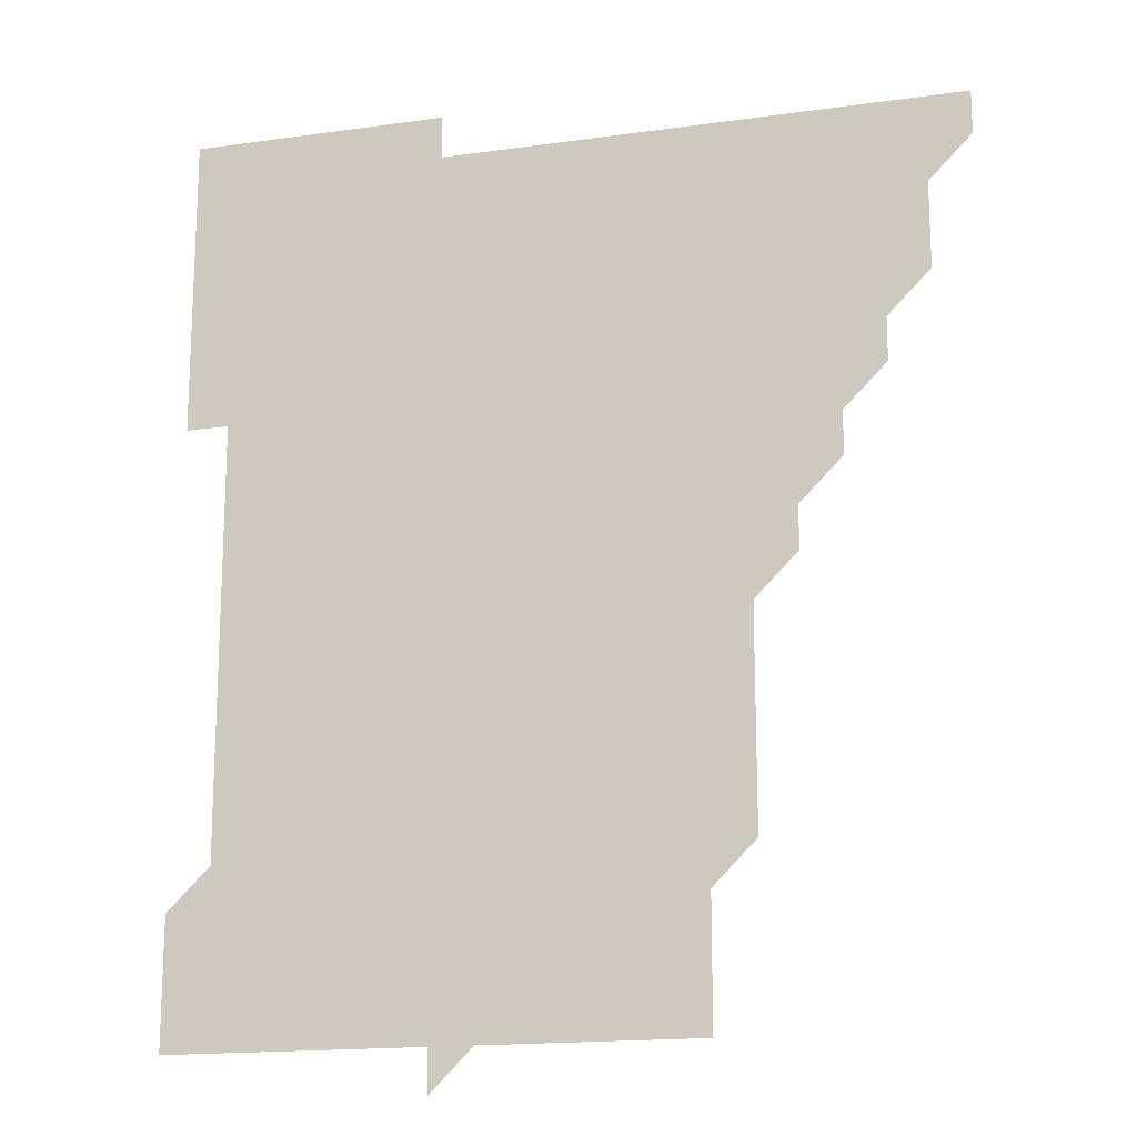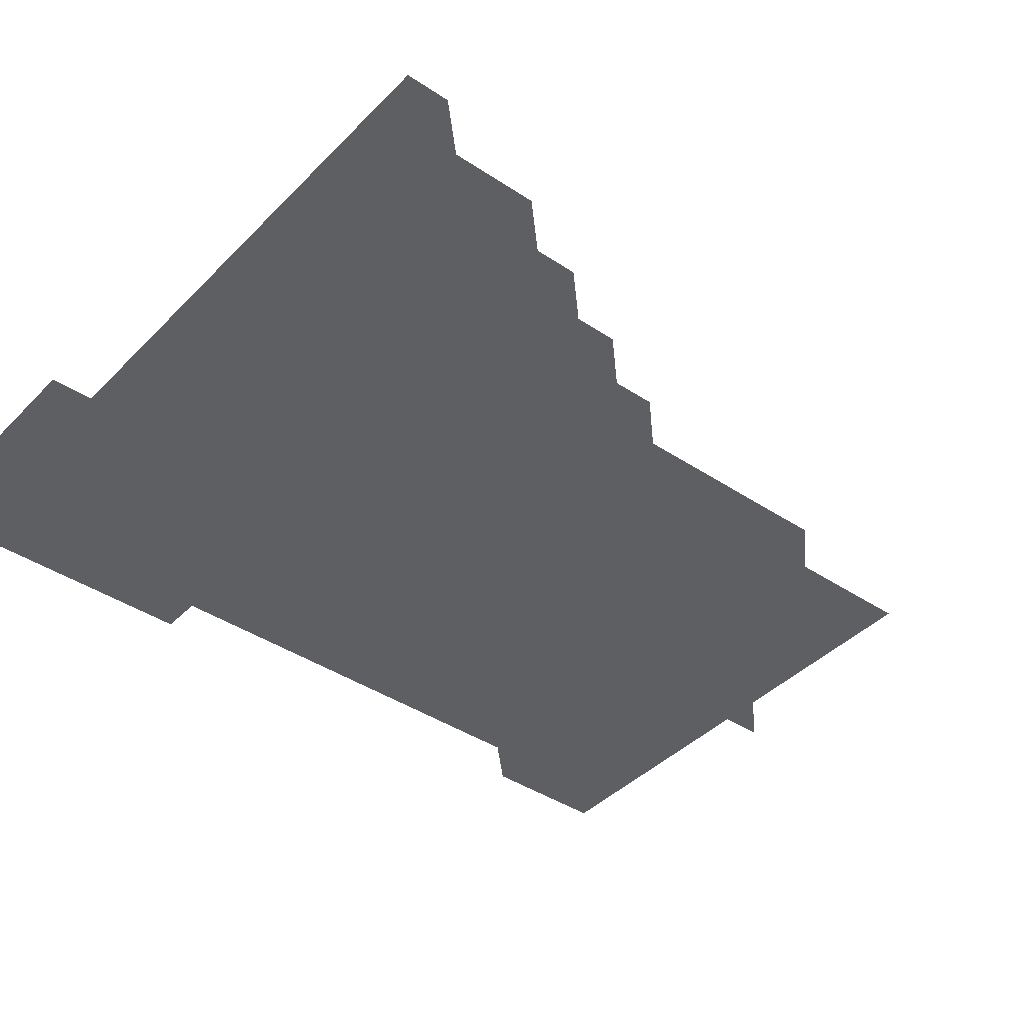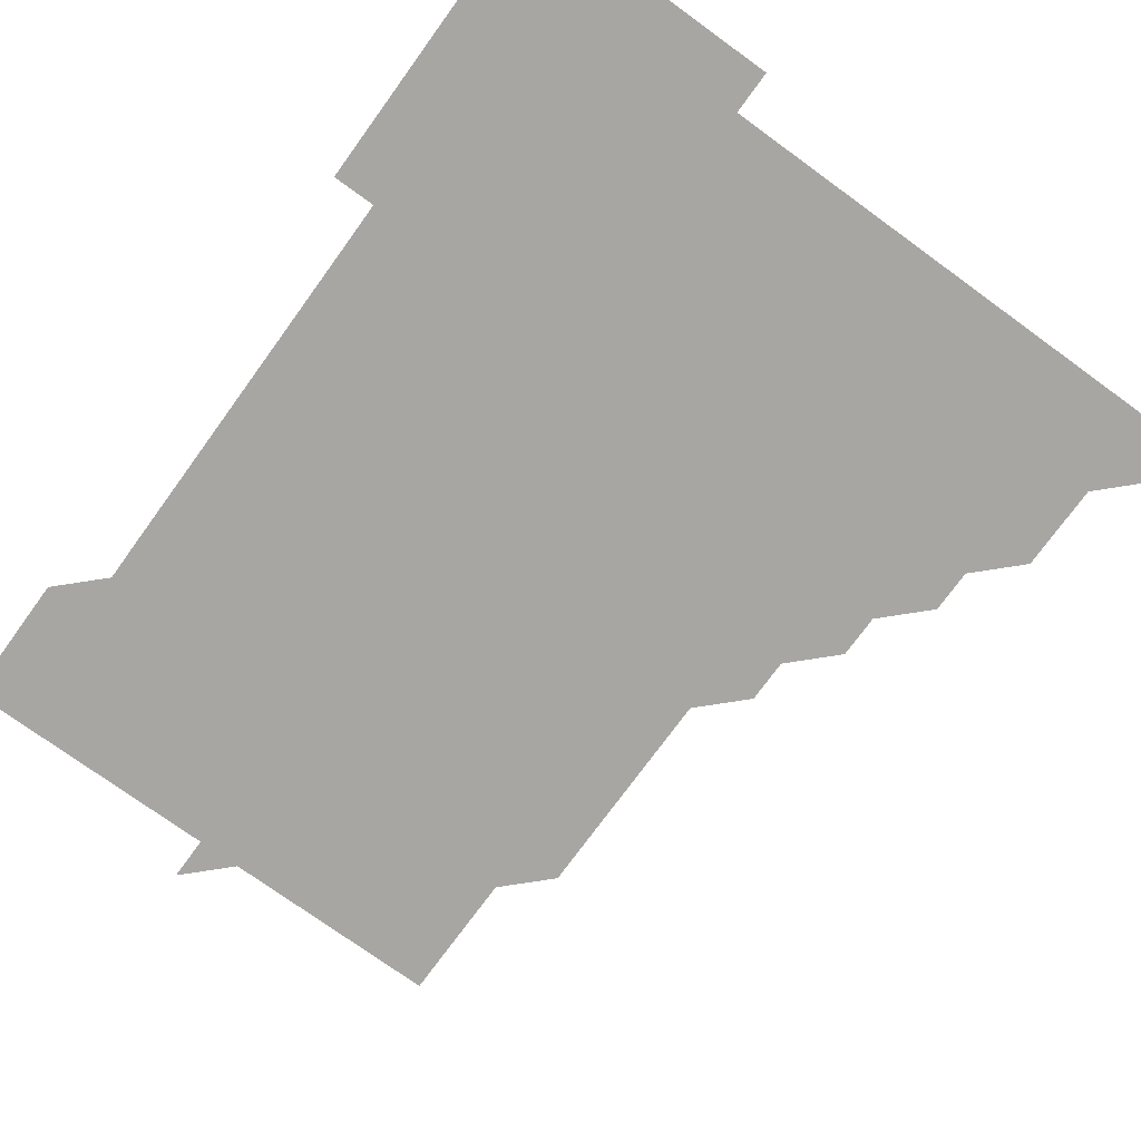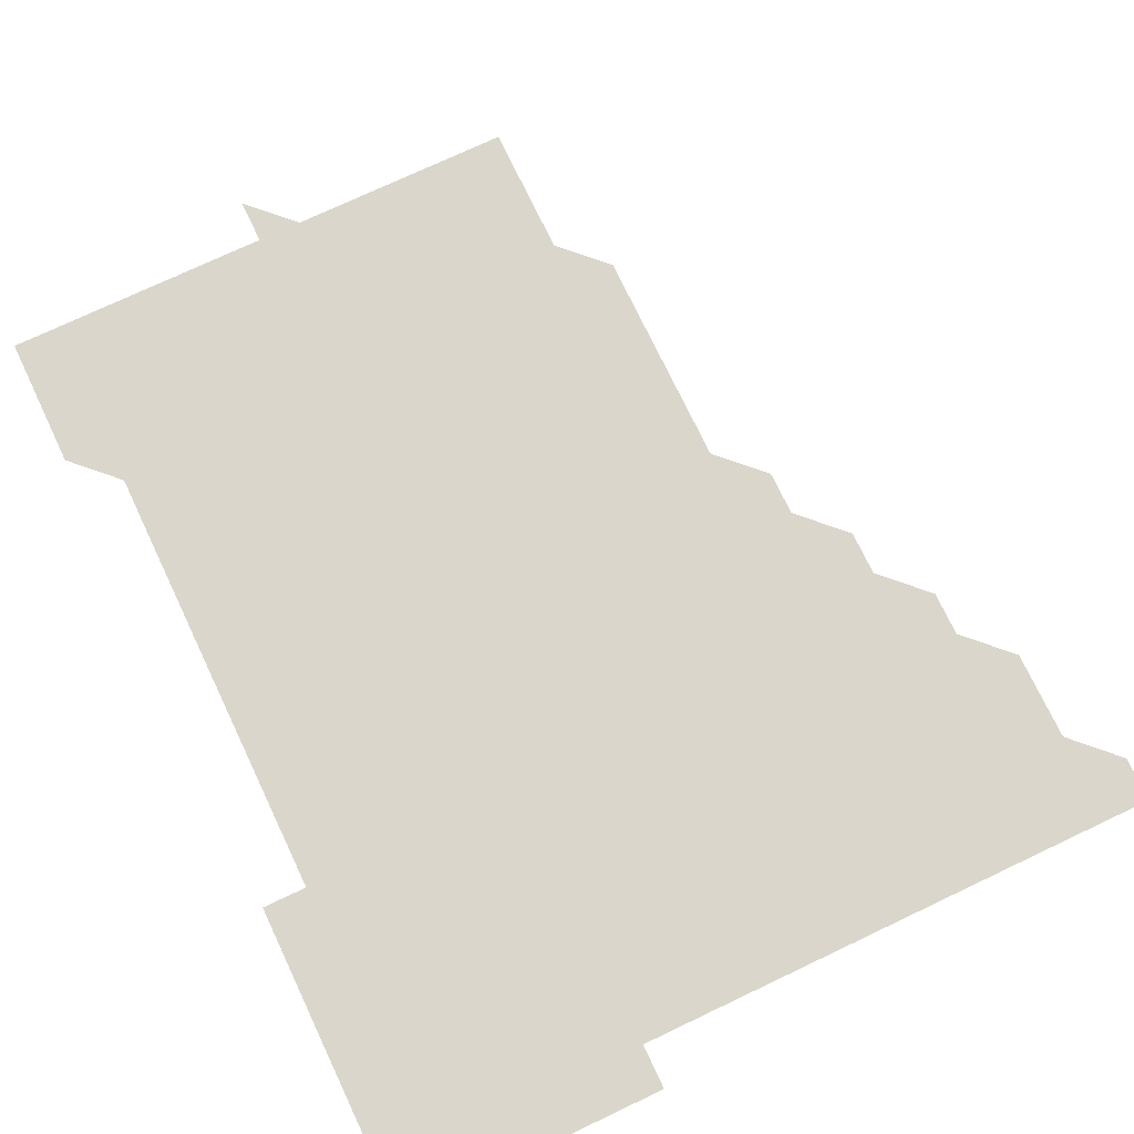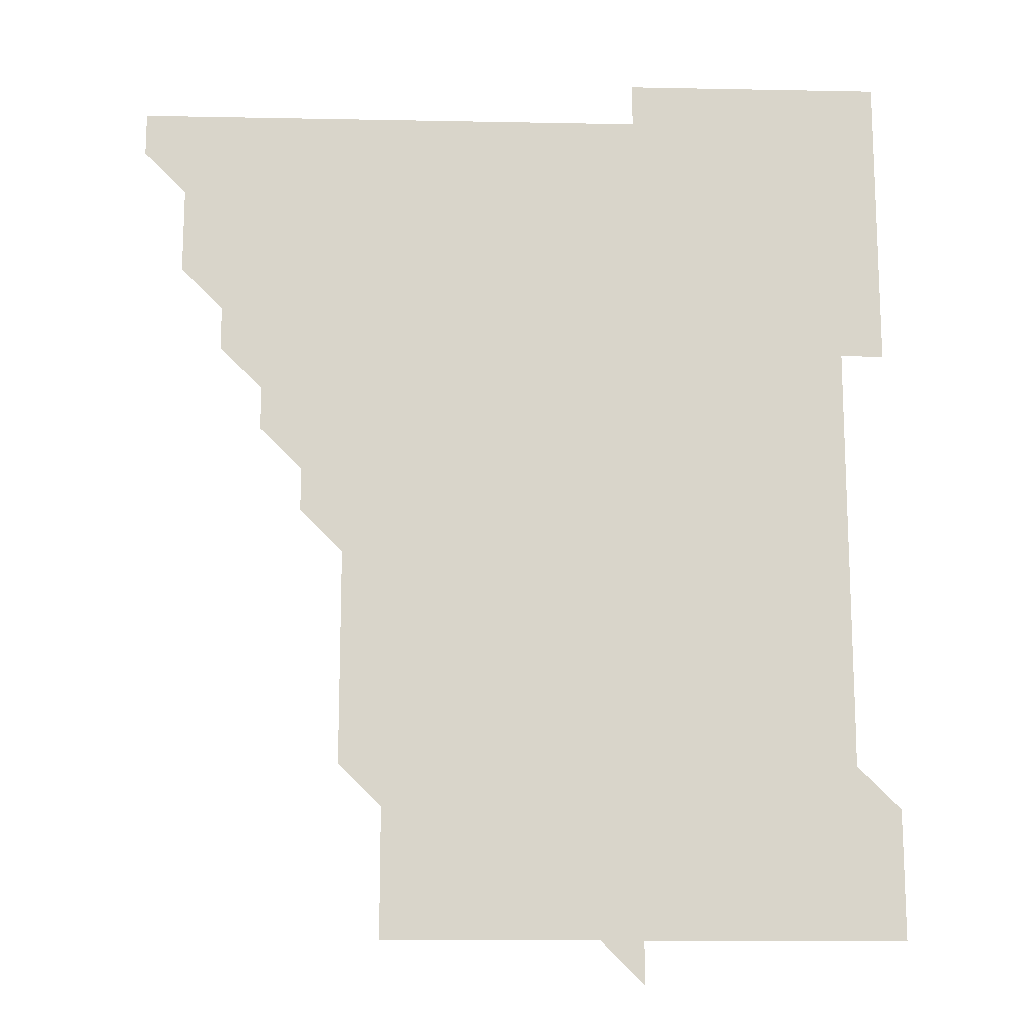
<metadata>
{"format":"obj","ext":"obj","renderer":"f3d","projection":"perspective","resolution":1024,"background":"white","views":[{"elev":-16.6,"azim":-164.1,"up":"+Y"},{"elev":-40.6,"azim":-129.2,"up":"+Z"},{"elev":-74.3,"azim":144.0,"up":"+Z"},{"elev":73.9,"azim":154.6,"up":"+Z"},{"elev":-14.9,"azim":-2.4,"up":"+Y"}]}
</metadata>
<code>
v 451 451 0
v 451 466 0
v 466 406 0
v 466 421 0
v 466 436 0
v 466 451 0
v 466 466 0
v 481 376 0
v 481 391 0
v 481 406 0
v 481 421 0
v 481 436 0
v 481 451 0
v 481 466 0
v 496 346 0
v 496 361 0
v 496 376 0
v 496 391 0
v 496 406 0
v 496 421 0
v 496 436 0
v 496 451 0
v 496 466 0
v 511 316 0
v 511 331 0
v 511 346 0
v 511 361 0
v 511 376 0
v 511 391 0
v 511 406 0
v 511 421 0
v 511 436 0
v 511 451 0
v 511 466 0
v 526 226 0
v 526 241 0
v 526 256 0
v 526 271 0
v 526 286 0
v 526 301 0
v 526 316 0
v 526 331 0
v 526 346 0
v 526 361 0
v 526 376 0
v 526 391 0
v 526 406 0
v 526 421 0
v 526 436 0
v 526 451 0
v 526 466 0
v 541 166 0
v 541 181 0
v 541 196 0
v 541 211 0
v 541 226 0
v 541 241 0
v 541 256 0
v 541 271 0
v 541 286 0
v 541 301 0
v 541 316 0
v 541 331 0
v 541 346 0
v 541 361 0
v 541 376 0
v 541 391 0
v 541 406 0
v 541 421 0
v 541 436 0
v 541 451 0
v 541 466 0
v 556 166 0
v 556 181 0
v 556 196 0
v 556 211 0
v 556 226 0
v 556 241 0
v 556 256 0
v 556 271 0
v 556 286 0
v 556 301 0
v 556 316 0
v 556 331 0
v 556 346 0
v 556 361 0
v 556 376 0
v 556 391 0
v 556 406 0
v 556 421 0
v 556 436 0
v 556 451 0
v 556 466 0
v 571 166 0
v 571 181 0
v 571 196 0
v 571 211 0
v 571 226 0
v 571 241 0
v 571 256 0
v 571 271 0
v 571 286 0
v 571 301 0
v 571 316 0
v 571 331 0
v 571 346 0
v 571 361 0
v 571 376 0
v 571 391 0
v 571 406 0
v 571 421 0
v 571 436 0
v 571 451 0
v 571 466 0
v 586 166 0
v 586 181 0
v 586 196 0
v 586 211 0
v 586 226 0
v 586 241 0
v 586 256 0
v 586 271 0
v 586 286 0
v 586 301 0
v 586 316 0
v 586 331 0
v 586 346 0
v 586 361 0
v 586 376 0
v 586 391 0
v 586 406 0
v 586 421 0
v 586 436 0
v 586 451 0
v 586 466 0
v 601 166 0
v 601 181 0
v 601 196 0
v 601 211 0
v 601 226 0
v 601 241 0
v 601 256 0
v 601 271 0
v 601 286 0
v 601 301 0
v 601 316 0
v 601 331 0
v 601 346 0
v 601 361 0
v 601 376 0
v 601 391 0
v 601 406 0
v 601 421 0
v 601 436 0
v 601 451 0
v 601 466 0
v 616 166 0
v 616 181 0
v 616 196 0
v 616 211 0
v 616 226 0
v 616 241 0
v 616 256 0
v 616 271 0
v 616 286 0
v 616 301 0
v 616 316 0
v 616 331 0
v 616 346 0
v 616 361 0
v 616 376 0
v 616 391 0
v 616 406 0
v 616 421 0
v 616 436 0
v 616 451 0
v 616 466 0
v 631 151 0
v 631 166 0
v 631 181 0
v 631 196 0
v 631 211 0
v 631 226 0
v 631 241 0
v 631 256 0
v 631 271 0
v 631 286 0
v 631 301 0
v 631 316 0
v 631 331 0
v 631 346 0
v 631 361 0
v 631 376 0
v 631 391 0
v 631 406 0
v 631 421 0
v 631 436 0
v 631 451 0
v 631 466 0
v 631 481 0
v 646 166 0
v 646 181 0
v 646 196 0
v 646 211 0
v 646 226 0
v 646 241 0
v 646 256 0
v 646 271 0
v 646 286 0
v 646 301 0
v 646 316 0
v 646 331 0
v 646 346 0
v 646 361 0
v 646 376 0
v 646 391 0
v 646 406 0
v 646 421 0
v 646 436 0
v 646 451 0
v 646 466 0
v 646 481 0
v 661 166 0
v 661 181 0
v 661 196 0
v 661 211 0
v 661 226 0
v 661 241 0
v 661 256 0
v 661 271 0
v 661 286 0
v 661 301 0
v 661 316 0
v 661 331 0
v 661 346 0
v 661 361 0
v 661 376 0
v 661 391 0
v 661 406 0
v 661 421 0
v 661 436 0
v 661 451 0
v 661 466 0
v 661 481 0
v 676 166 0
v 676 181 0
v 676 196 0
v 676 211 0
v 676 226 0
v 676 241 0
v 676 256 0
v 676 271 0
v 676 286 0
v 676 301 0
v 676 316 0
v 676 331 0
v 676 346 0
v 676 361 0
v 676 376 0
v 676 391 0
v 676 406 0
v 676 421 0
v 676 436 0
v 676 451 0
v 676 466 0
v 676 481 0
v 691 166 0
v 691 181 0
v 691 196 0
v 691 211 0
v 691 226 0
v 691 241 0
v 691 256 0
v 691 271 0
v 691 286 0
v 691 301 0
v 691 316 0
v 691 331 0
v 691 346 0
v 691 361 0
v 691 376 0
v 691 391 0
v 691 406 0
v 691 421 0
v 691 436 0
v 691 451 0
v 691 466 0
v 691 481 0
v 706 166 0
v 706 181 0
v 706 196 0
v 706 211 0
v 705.9 225.9 0
v 706 241 0
v 706 256 0
v 706 271 0
v 706 286 0
v 706 301 0
v 706 316 0
v 706 331 0
v 706 346 0
v 706 361 0
v 706 376 0
v 706 391 0
v 706 406 0
v 706 421 0
v 706 436 0
v 706 451 0
v 706 466 0
v 706 481 0
v 721 166 0
v 721 181 0
v 721 196 0
v 721 211 0
v 721 376 0
v 721 391 0
v 721 406 0
v 721 421 0
v 721 436 0
v 721 451 0
v 721 466 0
v 721 481 0
v 721 496 0
f 5 6 1
f 1 6 2
f 6 7 2
f 9 10 3
f 3 10 4
f 10 11 4
f 4 11 5
f 11 12 5
f 5 12 6
f 12 13 6
f 6 13 7
f 13 14 7
f 16 17 8
f 8 17 9
f 17 18 9
f 9 18 10
f 18 19 10
f 10 19 11
f 19 20 11
f 11 20 12
f 20 21 12
f 12 21 13
f 21 22 13
f 13 22 14
f 22 23 14
f 25 26 15
f 15 26 16
f 26 27 16
f 16 27 17
f 27 28 17
f 17 28 18
f 28 29 18
f 18 29 19
f 29 30 19
f 19 30 20
f 30 31 20
f 20 31 21
f 31 32 21
f 21 32 22
f 32 33 22
f 22 33 23
f 33 34 23
f 40 41 24
f 24 41 25
f 41 42 25
f 25 42 26
f 42 43 26
f 26 43 27
f 43 44 27
f 27 44 28
f 44 45 28
f 28 45 29
f 45 46 29
f 29 46 30
f 46 47 30
f 30 47 31
f 47 48 31
f 31 48 32
f 48 49 32
f 32 49 33
f 49 50 33
f 33 50 34
f 50 51 34
f 55 56 35
f 35 56 36
f 56 57 36
f 36 57 37
f 57 58 37
f 37 58 38
f 58 59 38
f 38 59 39
f 59 60 39
f 39 60 40
f 60 61 40
f 40 61 41
f 61 62 41
f 41 62 42
f 62 63 42
f 42 63 43
f 63 64 43
f 43 64 44
f 64 65 44
f 44 65 45
f 65 66 45
f 45 66 46
f 66 67 46
f 46 67 47
f 67 68 47
f 47 68 48
f 68 69 48
f 48 69 49
f 69 70 49
f 49 70 50
f 70 71 50
f 50 71 51
f 71 72 51
f 52 73 53
f 73 74 53
f 53 74 54
f 74 75 54
f 54 75 55
f 75 76 55
f 55 76 56
f 76 77 56
f 56 77 57
f 77 78 57
f 57 78 58
f 78 79 58
f 58 79 59
f 79 80 59
f 59 80 60
f 80 81 60
f 60 81 61
f 81 82 61
f 61 82 62
f 82 83 62
f 62 83 63
f 83 84 63
f 63 84 64
f 84 85 64
f 64 85 65
f 85 86 65
f 65 86 66
f 86 87 66
f 66 87 67
f 87 88 67
f 67 88 68
f 88 89 68
f 68 89 69
f 89 90 69
f 69 90 70
f 90 91 70
f 70 91 71
f 91 92 71
f 71 92 72
f 92 93 72
f 73 94 74
f 94 95 74
f 74 95 75
f 95 96 75
f 75 96 76
f 96 97 76
f 76 97 77
f 97 98 77
f 77 98 78
f 98 99 78
f 78 99 79
f 99 100 79
f 79 100 80
f 100 101 80
f 80 101 81
f 101 102 81
f 81 102 82
f 102 103 82
f 82 103 83
f 103 104 83
f 83 104 84
f 104 105 84
f 84 105 85
f 105 106 85
f 85 106 86
f 106 107 86
f 86 107 87
f 107 108 87
f 87 108 88
f 108 109 88
f 88 109 89
f 109 110 89
f 89 110 90
f 110 111 90
f 90 111 91
f 111 112 91
f 91 112 92
f 112 113 92
f 92 113 93
f 113 114 93
f 94 115 95
f 115 116 95
f 95 116 96
f 116 117 96
f 96 117 97
f 117 118 97
f 97 118 98
f 118 119 98
f 98 119 99
f 119 120 99
f 99 120 100
f 120 121 100
f 100 121 101
f 121 122 101
f 101 122 102
f 122 123 102
f 102 123 103
f 123 124 103
f 103 124 104
f 124 125 104
f 104 125 105
f 125 126 105
f 105 126 106
f 126 127 106
f 106 127 107
f 127 128 107
f 107 128 108
f 128 129 108
f 108 129 109
f 129 130 109
f 109 130 110
f 130 131 110
f 110 131 111
f 131 132 111
f 111 132 112
f 132 133 112
f 112 133 113
f 133 134 113
f 113 134 114
f 134 135 114
f 115 136 116
f 136 137 116
f 116 137 117
f 137 138 117
f 117 138 118
f 138 139 118
f 118 139 119
f 139 140 119
f 119 140 120
f 140 141 120
f 120 141 121
f 141 142 121
f 121 142 122
f 142 143 122
f 122 143 123
f 143 144 123
f 123 144 124
f 144 145 124
f 124 145 125
f 145 146 125
f 125 146 126
f 146 147 126
f 126 147 127
f 147 148 127
f 127 148 128
f 148 149 128
f 128 149 129
f 149 150 129
f 129 150 130
f 150 151 130
f 130 151 131
f 151 152 131
f 131 152 132
f 152 153 132
f 132 153 133
f 153 154 133
f 133 154 134
f 154 155 134
f 134 155 135
f 155 156 135
f 136 157 137
f 157 158 137
f 137 158 138
f 158 159 138
f 138 159 139
f 159 160 139
f 139 160 140
f 160 161 140
f 140 161 141
f 161 162 141
f 141 162 142
f 162 163 142
f 142 163 143
f 163 164 143
f 143 164 144
f 164 165 144
f 144 165 145
f 165 166 145
f 145 166 146
f 166 167 146
f 146 167 147
f 167 168 147
f 147 168 148
f 168 169 148
f 148 169 149
f 169 170 149
f 149 170 150
f 170 171 150
f 150 171 151
f 171 172 151
f 151 172 152
f 172 173 152
f 152 173 153
f 173 174 153
f 153 174 154
f 174 175 154
f 154 175 155
f 175 176 155
f 155 176 156
f 176 177 156
f 178 179 157
f 157 179 158
f 179 180 158
f 158 180 159
f 180 181 159
f 159 181 160
f 181 182 160
f 160 182 161
f 182 183 161
f 161 183 162
f 183 184 162
f 162 184 163
f 184 185 163
f 163 185 164
f 185 186 164
f 164 186 165
f 186 187 165
f 165 187 166
f 187 188 166
f 166 188 167
f 188 189 167
f 167 189 168
f 189 190 168
f 168 190 169
f 190 191 169
f 169 191 170
f 191 192 170
f 170 192 171
f 192 193 171
f 171 193 172
f 193 194 172
f 172 194 173
f 194 195 173
f 173 195 174
f 195 196 174
f 174 196 175
f 196 197 175
f 175 197 176
f 197 198 176
f 176 198 177
f 198 199 177
f 179 201 180
f 201 202 180
f 180 202 181
f 202 203 181
f 181 203 182
f 203 204 182
f 182 204 183
f 204 205 183
f 183 205 184
f 205 206 184
f 184 206 185
f 206 207 185
f 185 207 186
f 207 208 186
f 186 208 187
f 208 209 187
f 187 209 188
f 209 210 188
f 188 210 189
f 210 211 189
f 189 211 190
f 211 212 190
f 190 212 191
f 212 213 191
f 191 213 192
f 213 214 192
f 192 214 193
f 214 215 193
f 193 215 194
f 215 216 194
f 194 216 195
f 216 217 195
f 195 217 196
f 217 218 196
f 196 218 197
f 218 219 197
f 197 219 198
f 219 220 198
f 198 220 199
f 220 221 199
f 199 221 200
f 221 222 200
f 201 223 202
f 223 224 202
f 202 224 203
f 224 225 203
f 203 225 204
f 225 226 204
f 204 226 205
f 226 227 205
f 205 227 206
f 227 228 206
f 206 228 207
f 228 229 207
f 207 229 208
f 229 230 208
f 208 230 209
f 230 231 209
f 209 231 210
f 231 232 210
f 210 232 211
f 232 233 211
f 211 233 212
f 233 234 212
f 212 234 213
f 234 235 213
f 213 235 214
f 235 236 214
f 214 236 215
f 236 237 215
f 215 237 216
f 237 238 216
f 216 238 217
f 238 239 217
f 217 239 218
f 239 240 218
f 218 240 219
f 240 241 219
f 219 241 220
f 241 242 220
f 220 242 221
f 242 243 221
f 221 243 222
f 243 244 222
f 223 245 224
f 245 246 224
f 224 246 225
f 246 247 225
f 225 247 226
f 247 248 226
f 226 248 227
f 248 249 227
f 227 249 228
f 249 250 228
f 228 250 229
f 250 251 229
f 229 251 230
f 251 252 230
f 230 252 231
f 252 253 231
f 231 253 232
f 253 254 232
f 232 254 233
f 254 255 233
f 233 255 234
f 255 256 234
f 234 256 235
f 256 257 235
f 235 257 236
f 257 258 236
f 236 258 237
f 258 259 237
f 237 259 238
f 259 260 238
f 238 260 239
f 260 261 239
f 239 261 240
f 261 262 240
f 240 262 241
f 262 263 241
f 241 263 242
f 263 264 242
f 242 264 243
f 264 265 243
f 243 265 244
f 265 266 244
f 245 267 246
f 267 268 246
f 246 268 247
f 268 269 247
f 247 269 248
f 269 270 248
f 248 270 249
f 270 271 249
f 249 271 250
f 271 272 250
f 250 272 251
f 272 273 251
f 251 273 252
f 273 274 252
f 252 274 253
f 274 275 253
f 253 275 254
f 275 276 254
f 254 276 255
f 276 277 255
f 255 277 256
f 277 278 256
f 256 278 257
f 278 279 257
f 257 279 258
f 279 280 258
f 258 280 259
f 280 281 259
f 259 281 260
f 281 282 260
f 260 282 261
f 282 283 261
f 261 283 262
f 283 284 262
f 262 284 263
f 284 285 263
f 263 285 264
f 285 286 264
f 264 286 265
f 286 287 265
f 265 287 266
f 287 288 266
f 267 289 268
f 289 290 268
f 268 290 269
f 290 291 269
f 269 291 270
f 291 292 270
f 270 292 271
f 292 293 271
f 271 293 272
f 293 294 272
f 272 294 273
f 294 295 273
f 273 295 274
f 295 296 274
f 274 296 275
f 296 297 275
f 275 297 276
f 297 298 276
f 276 298 277
f 298 299 277
f 277 299 278
f 299 300 278
f 278 300 279
f 300 301 279
f 279 301 280
f 301 302 280
f 280 302 281
f 302 303 281
f 281 303 282
f 303 304 282
f 282 304 283
f 304 305 283
f 283 305 284
f 305 306 284
f 284 306 285
f 306 307 285
f 285 307 286
f 307 308 286
f 286 308 287
f 308 309 287
f 287 309 288
f 309 310 288
f 289 311 290
f 311 312 290
f 290 312 291
f 312 313 291
f 291 313 292
f 313 314 292
f 292 314 293
f 303 315 304
f 315 316 304
f 304 316 305
f 316 317 305
f 305 317 306
f 317 318 306
f 306 318 307
f 318 319 307
f 307 319 308
f 319 320 308
f 308 320 309
f 320 321 309
f 309 321 310
f 321 322 310

</code>
